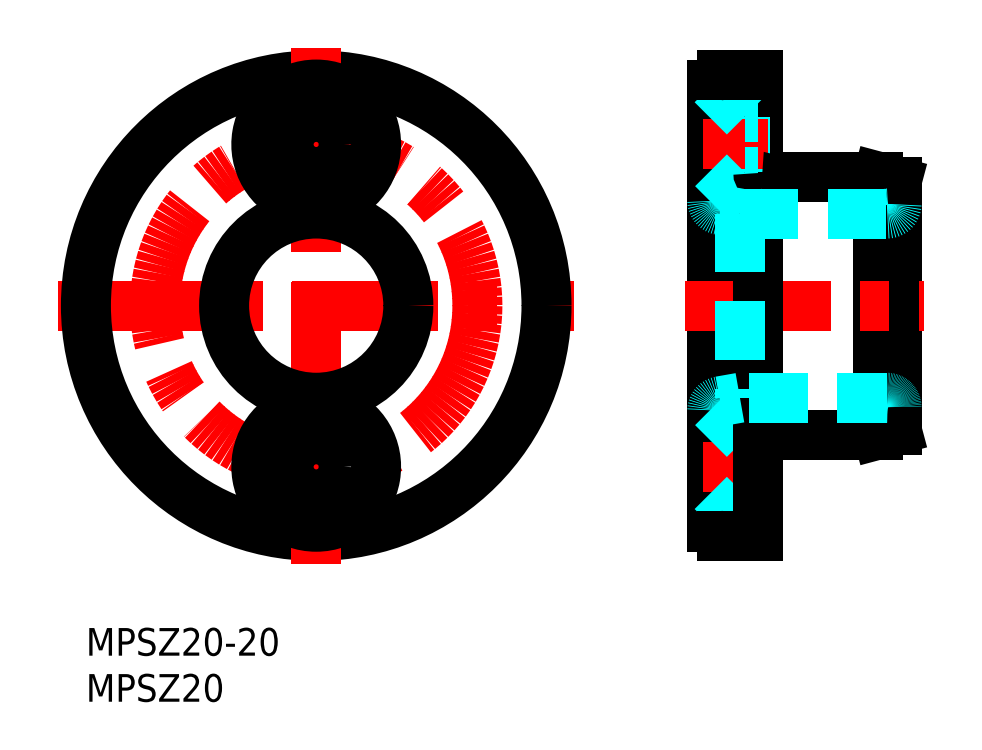
<metadata>
{"format":"dxf","ext":"dxf","renderer":"ezdxf+matplotlib","layout":"modelspace","background":"white","min_lineweight":24,"dpi":150}
</metadata>
<code>
0
SECTION
2
ENTITIES
0
INSERT
8
MSM_CONTINUOUS
2
*U3
10
0
20
0
30
0
0
INSERT
8
MSM_CONTINUOUS
2
*U4
10
0
20
0
30
0
0
LINE
8
MSM_CENTER
10
-3
20
35
30
0
11
53
21
35
31
0
0
CIRCLE
8
MSM_CONTINUOUS
10
25
20
35
30
0
40
25
0
LINE
8
MSM_CENTER
10
25
20
63
30
0
11
25
21
7
31
0
0
CIRCLE
8
MSM_CONTINUOUS
10
25
20
35
30
0
40
10
0
CIRCLE
8
MSM_CENTER
10
25
20
35
30
0
40
17.5
0
CIRCLE
8
MSM_CONTINUOUS
10
25
20
17.5
30
0
40
3
0
ARC
8
MSM_CONTINUOUS
10
25
20
52.5
30
0
40
6.5
50
289.4
51
250.6
0
CIRCLE
8
MSM_CONTINUOUS
10
25
20
52.5
30
0
40
3
0
LINE
8
MSM_CONTINUOUS
10
88
20
21.54
30
0
11
88
21
48.46
31
0
0
LINE
8
MSM_CONTINUOUS
10
86
20
49
30
0
11
86
21
21
31
0
0
LINE
8
MSM_CONTINUOUS
10
68
20
59
30
0
11
68
21
11
31
0
0
LINE
8
MSM_CONTINUOUS
10
73.4
20
21
30
0
11
86
21
21
31
0
0
LINE
8
MSM_CENTER
10
65
20
35
30
0
11
91
21
35
31
0
0
LINE
8
MSM_DASHED
10
71.5
20
20.5
30
0
11
71.5
21
14.5
31
0
0
LINE
8
MSM_CENTER
10
67
20
17.5
30
0
11
74
21
17.5
31
0
0
LINE
8
MSM_DASHED
10
68
20
11
30
0
11
71.5
21
14.5
31
0
0
LINE
8
MSM_CONTINUOUS
10
69
20
10
30
0
11
73
21
10
31
0
0
ARC
8
MSM_CONTINUOUS
10
69
20
11
30
0
40
1
50
180
51
270
0
LINE
8
MSM_DASHED
10
71.5
20
14.5
30
0
11
73
21
14.5
31
0
0
LINE
8
MSM_DASHED
10
68.05
20
23.95
30
0
11
71.5
21
20.5
31
0
0
LINE
8
MSM_DASHED
10
71.5
20
20.5
30
0
11
73
21
20.5
31
0
0
ARC
8
MSM_CONTINUOUS
10
73.4
20
20.6
30
0
40
0.4
50
90
51
180
0
LINE
8
MSM_CONTINUOUS
10
88
20
21.54
30
0
11
86
21
21
31
0
0
LINE
8
MSM_CONTINUOUS
10
86
20
49
30
0
11
73.4
21
49
31
0
0
LINE
8
MSM_CONTINUOUS
10
73
20
10
30
0
11
73
21
60
31
0
0
LINE
8
MSM_DASHED
10
71.5
20
49.5
30
0
11
71.5
21
55.5
31
0
0
LINE
8
MSM_CENTER
10
67
20
52.5
30
0
11
74
21
52.5
31
0
0
LINE
8
MSM_DASHED
10
68.05
20
46.05
30
0
11
71.5
21
49.5
31
0
0
LINE
8
MSM_DASHED
10
71.5
20
49.5
30
0
11
73
21
49.5
31
0
0
ARC
8
MSM_CONTINUOUS
10
73.4
20
49.4
30
0
40
0.4
50
180
51
270
0
LINE
8
MSM_DASHED
10
68
20
59
30
0
11
71.5
21
55.5
31
0
0
LINE
8
MSM_DASHED
10
71.5
20
55.5
30
0
11
73
21
55.5
31
0
0
LINE
8
MSM_CONTINUOUS
10
69
20
60
30
0
11
73
21
60
31
0
0
ARC
8
MSM_CONTINUOUS
10
69
20
59
30
0
40
1
50
90
51
180
0
LINE
8
MSM_CONTINUOUS
10
88
20
48.46
30
0
11
86
21
49
31
0
0
LINE
8
MSM_DASHED
10
72
20
25
30
0
11
87
21
25
31
0
0
LINE
8
MSM_DASHED
10
71
20
45
30
0
11
71
21
25
31
0
0
ARC
8
MSM_DASHED
10
87
20
46
30
0
40
1
50
270
51
0
0
ARC
8
MSM_DASHED
10
87
20
24
30
0
40
1
50
0
51
90
0
LINE
8
MSM_DASHED
10
68.83
20
45.38
30
0
11
71
21
45
31
0
0
LINE
8
MSM_DASHED
10
71
20
45
30
0
11
87
21
45
31
0
0
ARC
8
MSM_DASHED
10
69
20
46.37
30
0
40
1
50
180
51
260
0
LINE
8
MSM_DASHED
10
68.83
20
24.62
30
0
11
71
21
25
31
0
0
ARC
8
MSM_DASHED
10
69
20
23.63
30
0
40
1
50
100
51
180
0
ARC
8
MSM_CONTINUOUS
10
25
20
53.55
30
0
40
7.501
50
253.3
51
286.7
0
ARC
8
MSM_CONTINUOUS
10
25
20
17.5
30
0
40
6.5
50
109.4
51
70.63
0
ARC
8
MSM_CONTINUOUS
10
25
20
16.45
30
0
40
7.501
50
73.29
51
106.7
0
ENDSEC
0
EOF

</code>
